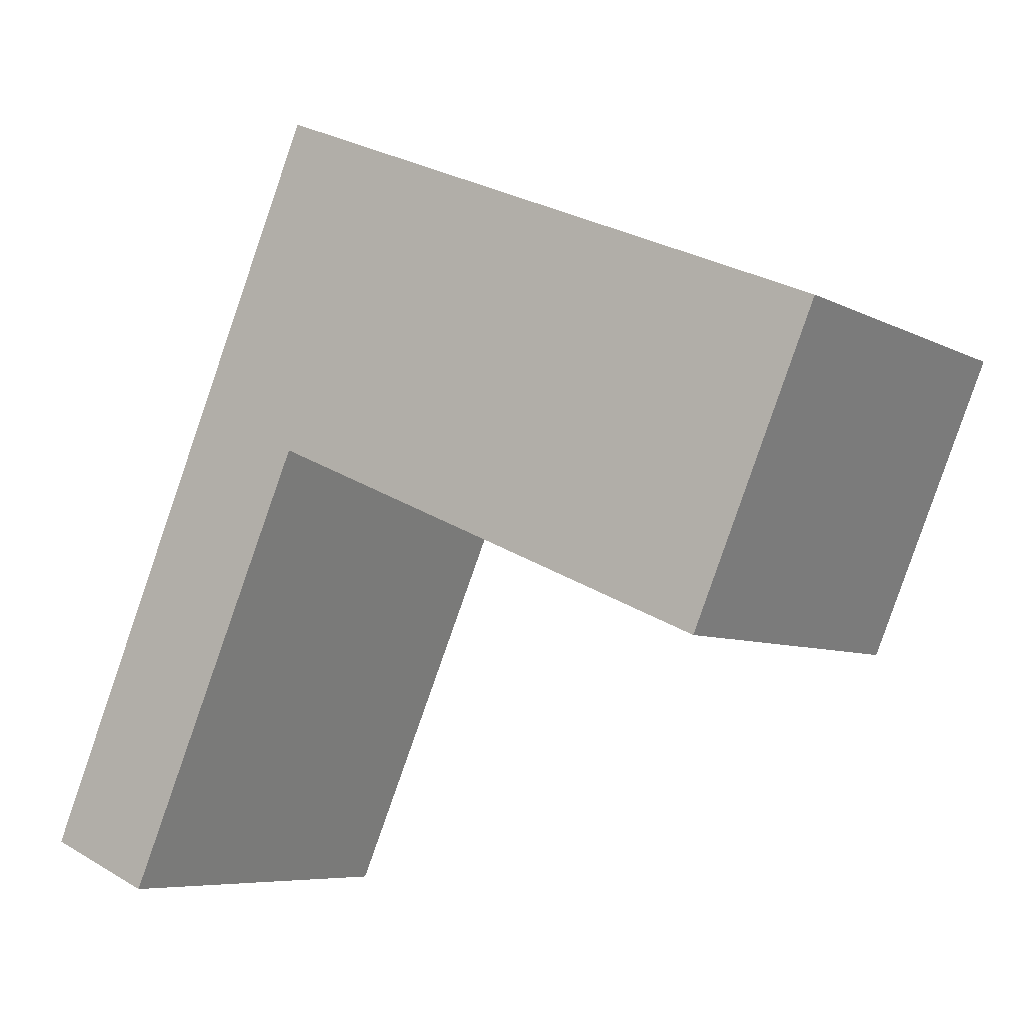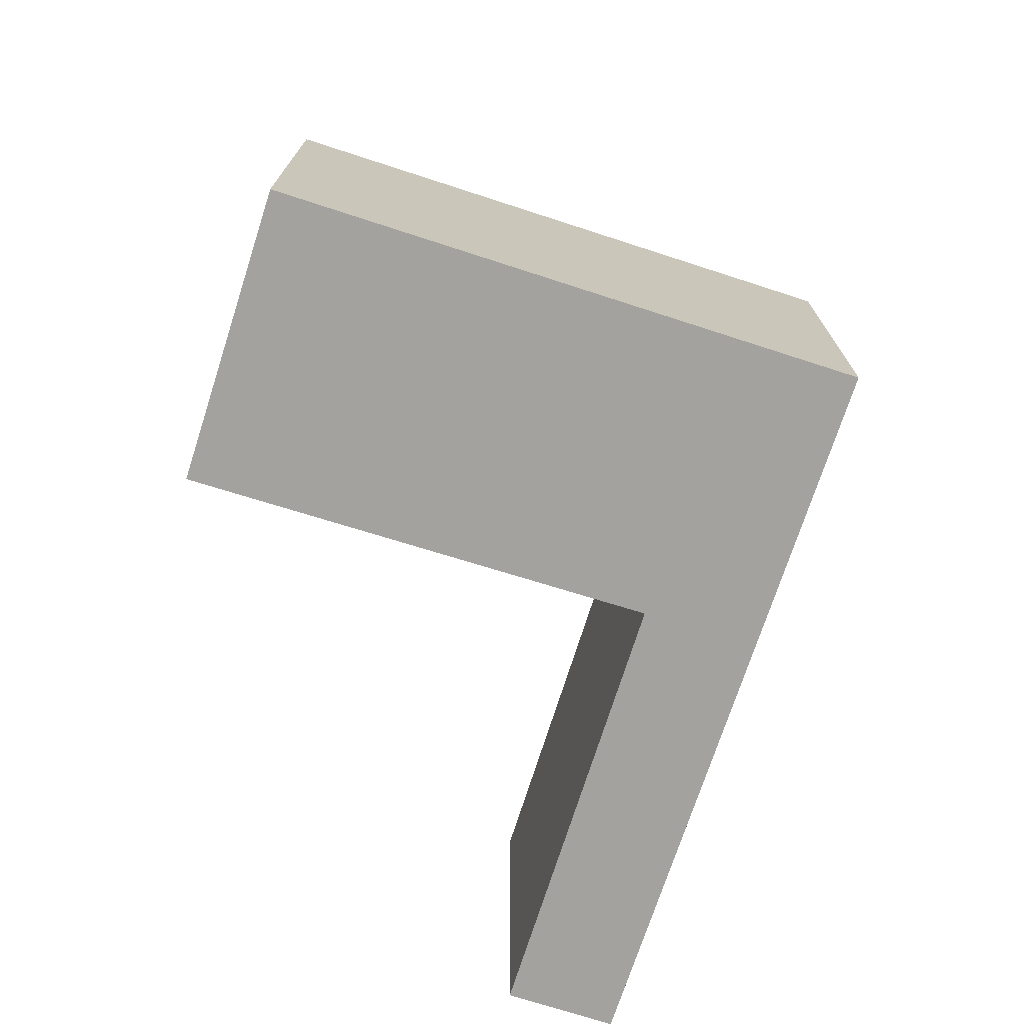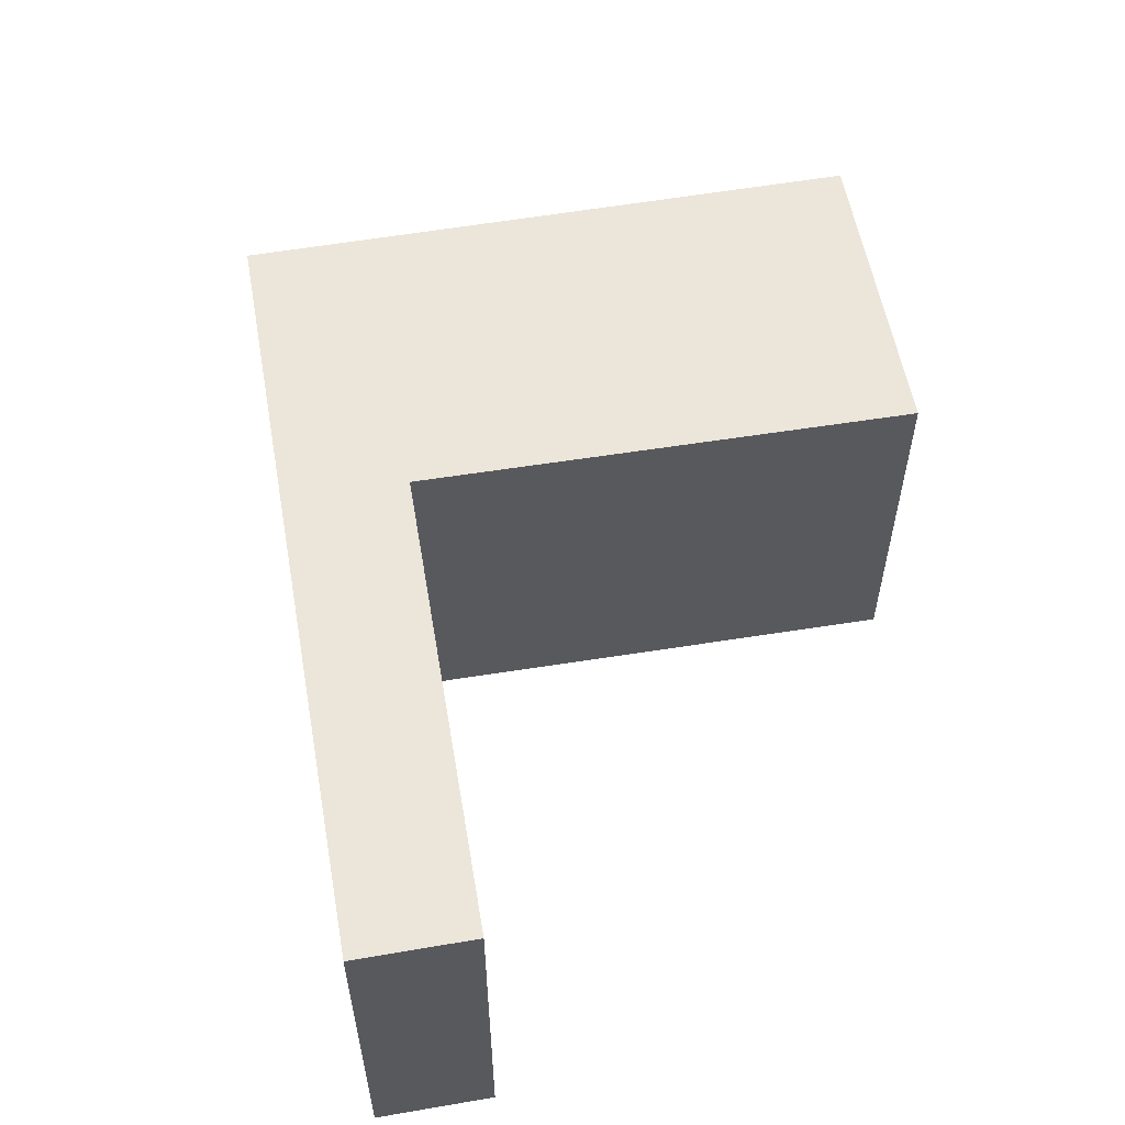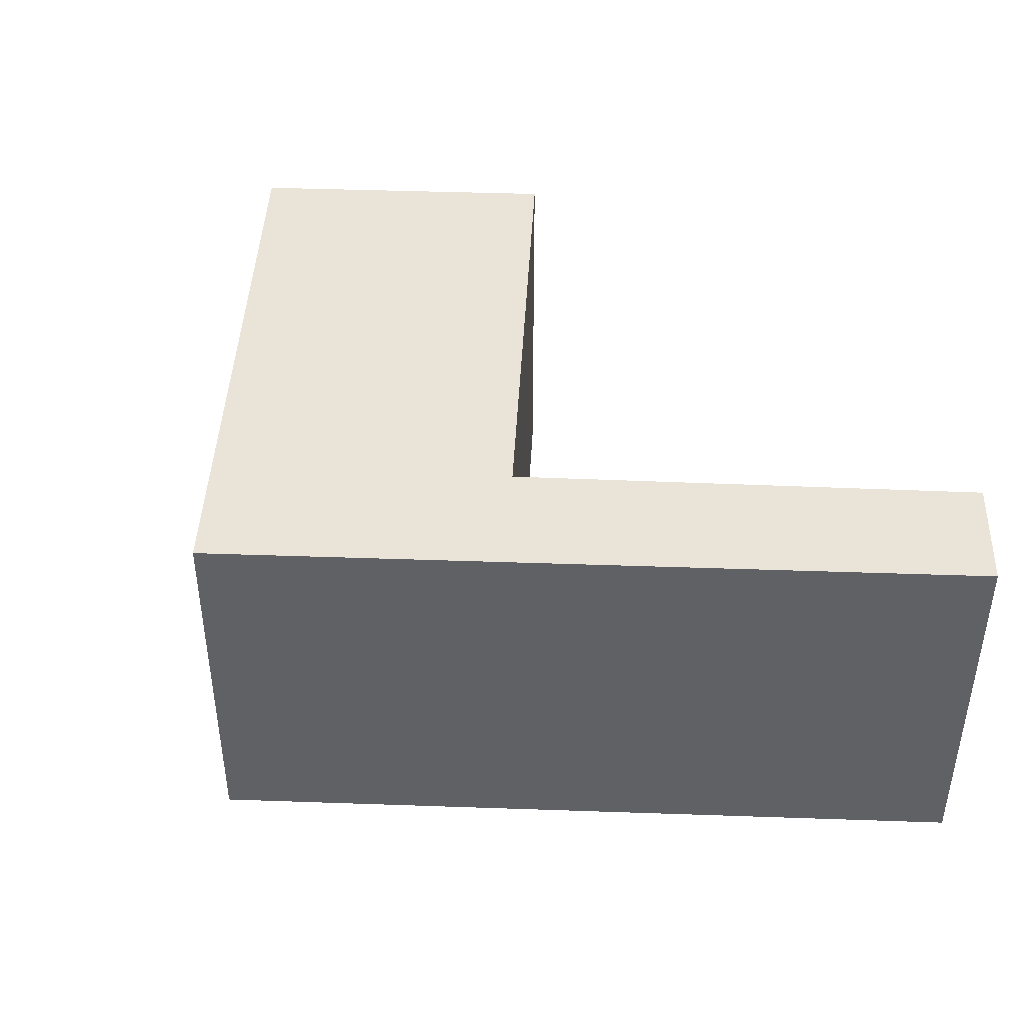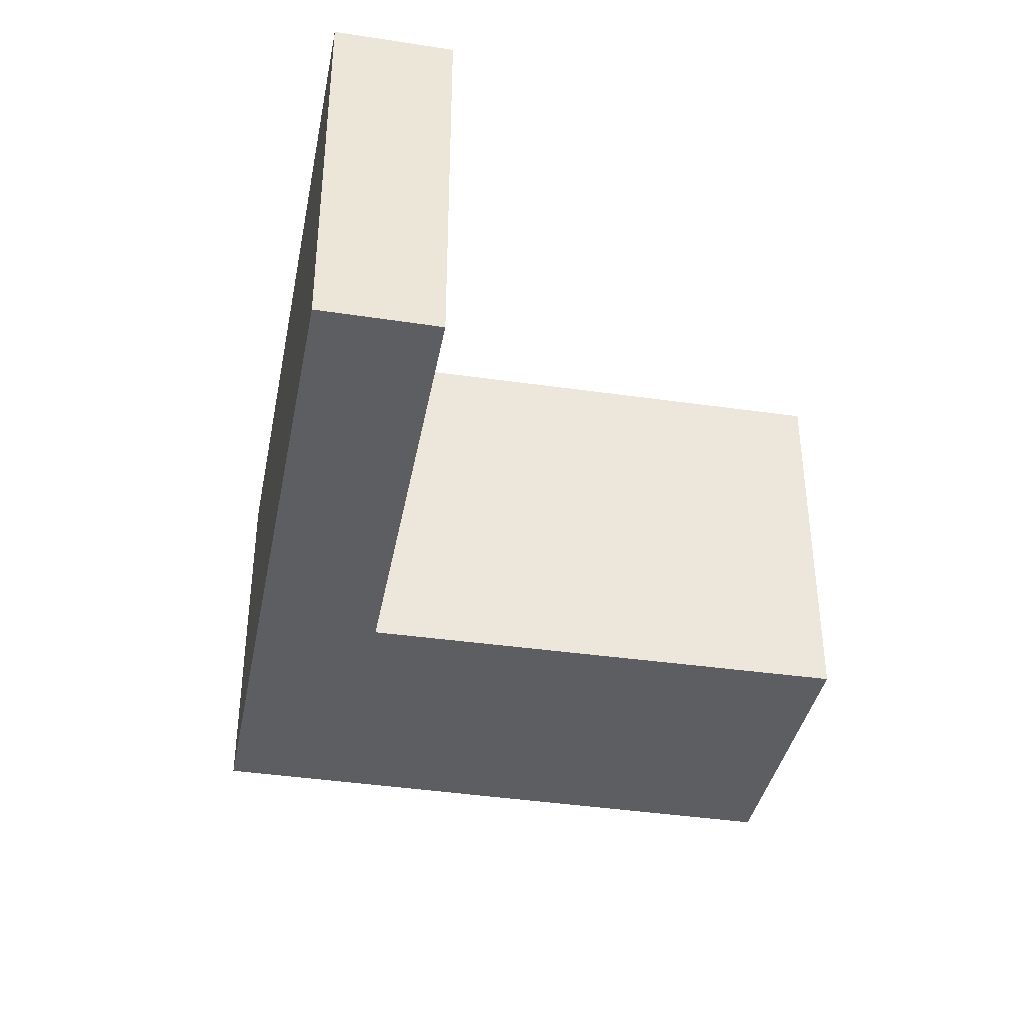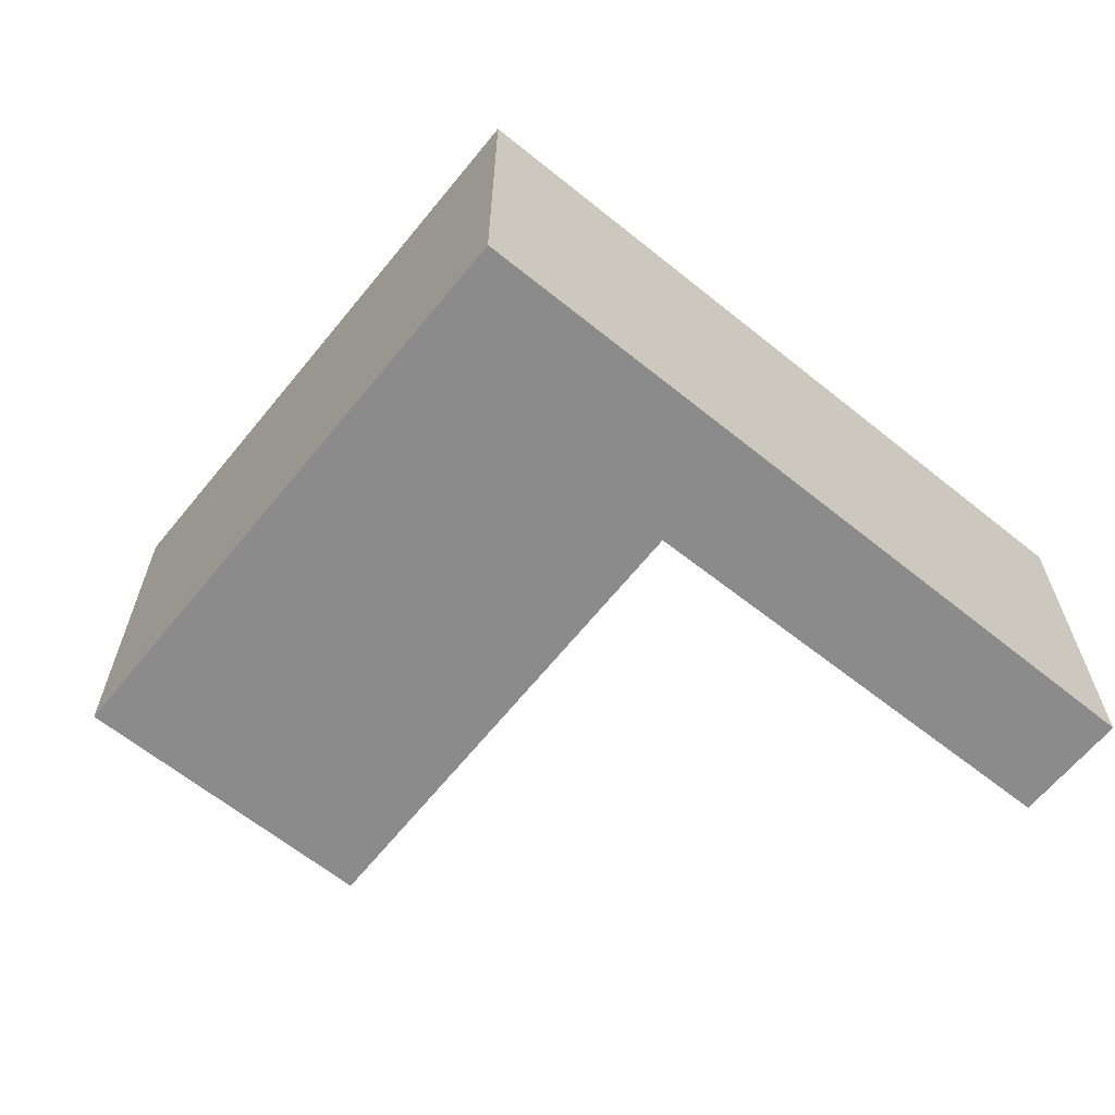
<metadata>
{"format":"obj","ext":"obj","renderer":"f3d","projection":"perspective","resolution":1024,"background":"white","views":[{"elev":-6.7,"azim":-146.6,"up":"+Z"},{"elev":-72.6,"azim":-40.9,"up":"+Y"},{"elev":57.0,"azim":146.9,"up":"+Y"},{"elev":43.5,"azim":69.4,"up":"+Y"},{"elev":-38.6,"azim":146.1,"up":"+Y"},{"elev":-64.0,"azim":27.9,"up":"+Y"}]}
</metadata>
<code>
v  0 2.233 1.367e-16
v  3.379 2.233 -0.523
v  0.715 2.233 -1.69
v  3.342 2.233 1.415
v  5.126 2.233 -2.798
v  4.486 2.233 -3.069
v  4.486 1.879e-16 -3.069
v  3.379 3.202e-17 -0.523
v  0.715 1.035e-16 -1.69
v  0 0 0
v  5.126 1.713e-16 -2.798
v  3.342 -8.664e-17 1.415
g defaultobject
f 1 2 3
f 2 1 4
f 2 5 6
f 5 2 4
f 7 2 6
f 2 7 8
f 9 1 3
f 1 9 10
f 8 3 2
f 3 8 9
f 11 6 5
f 6 11 7
f 10 4 1
f 4 10 12
f 12 5 4
f 5 12 11
f 10 9 12
f 8 12 9
f 11 12 8
f 7 11 8

</code>
